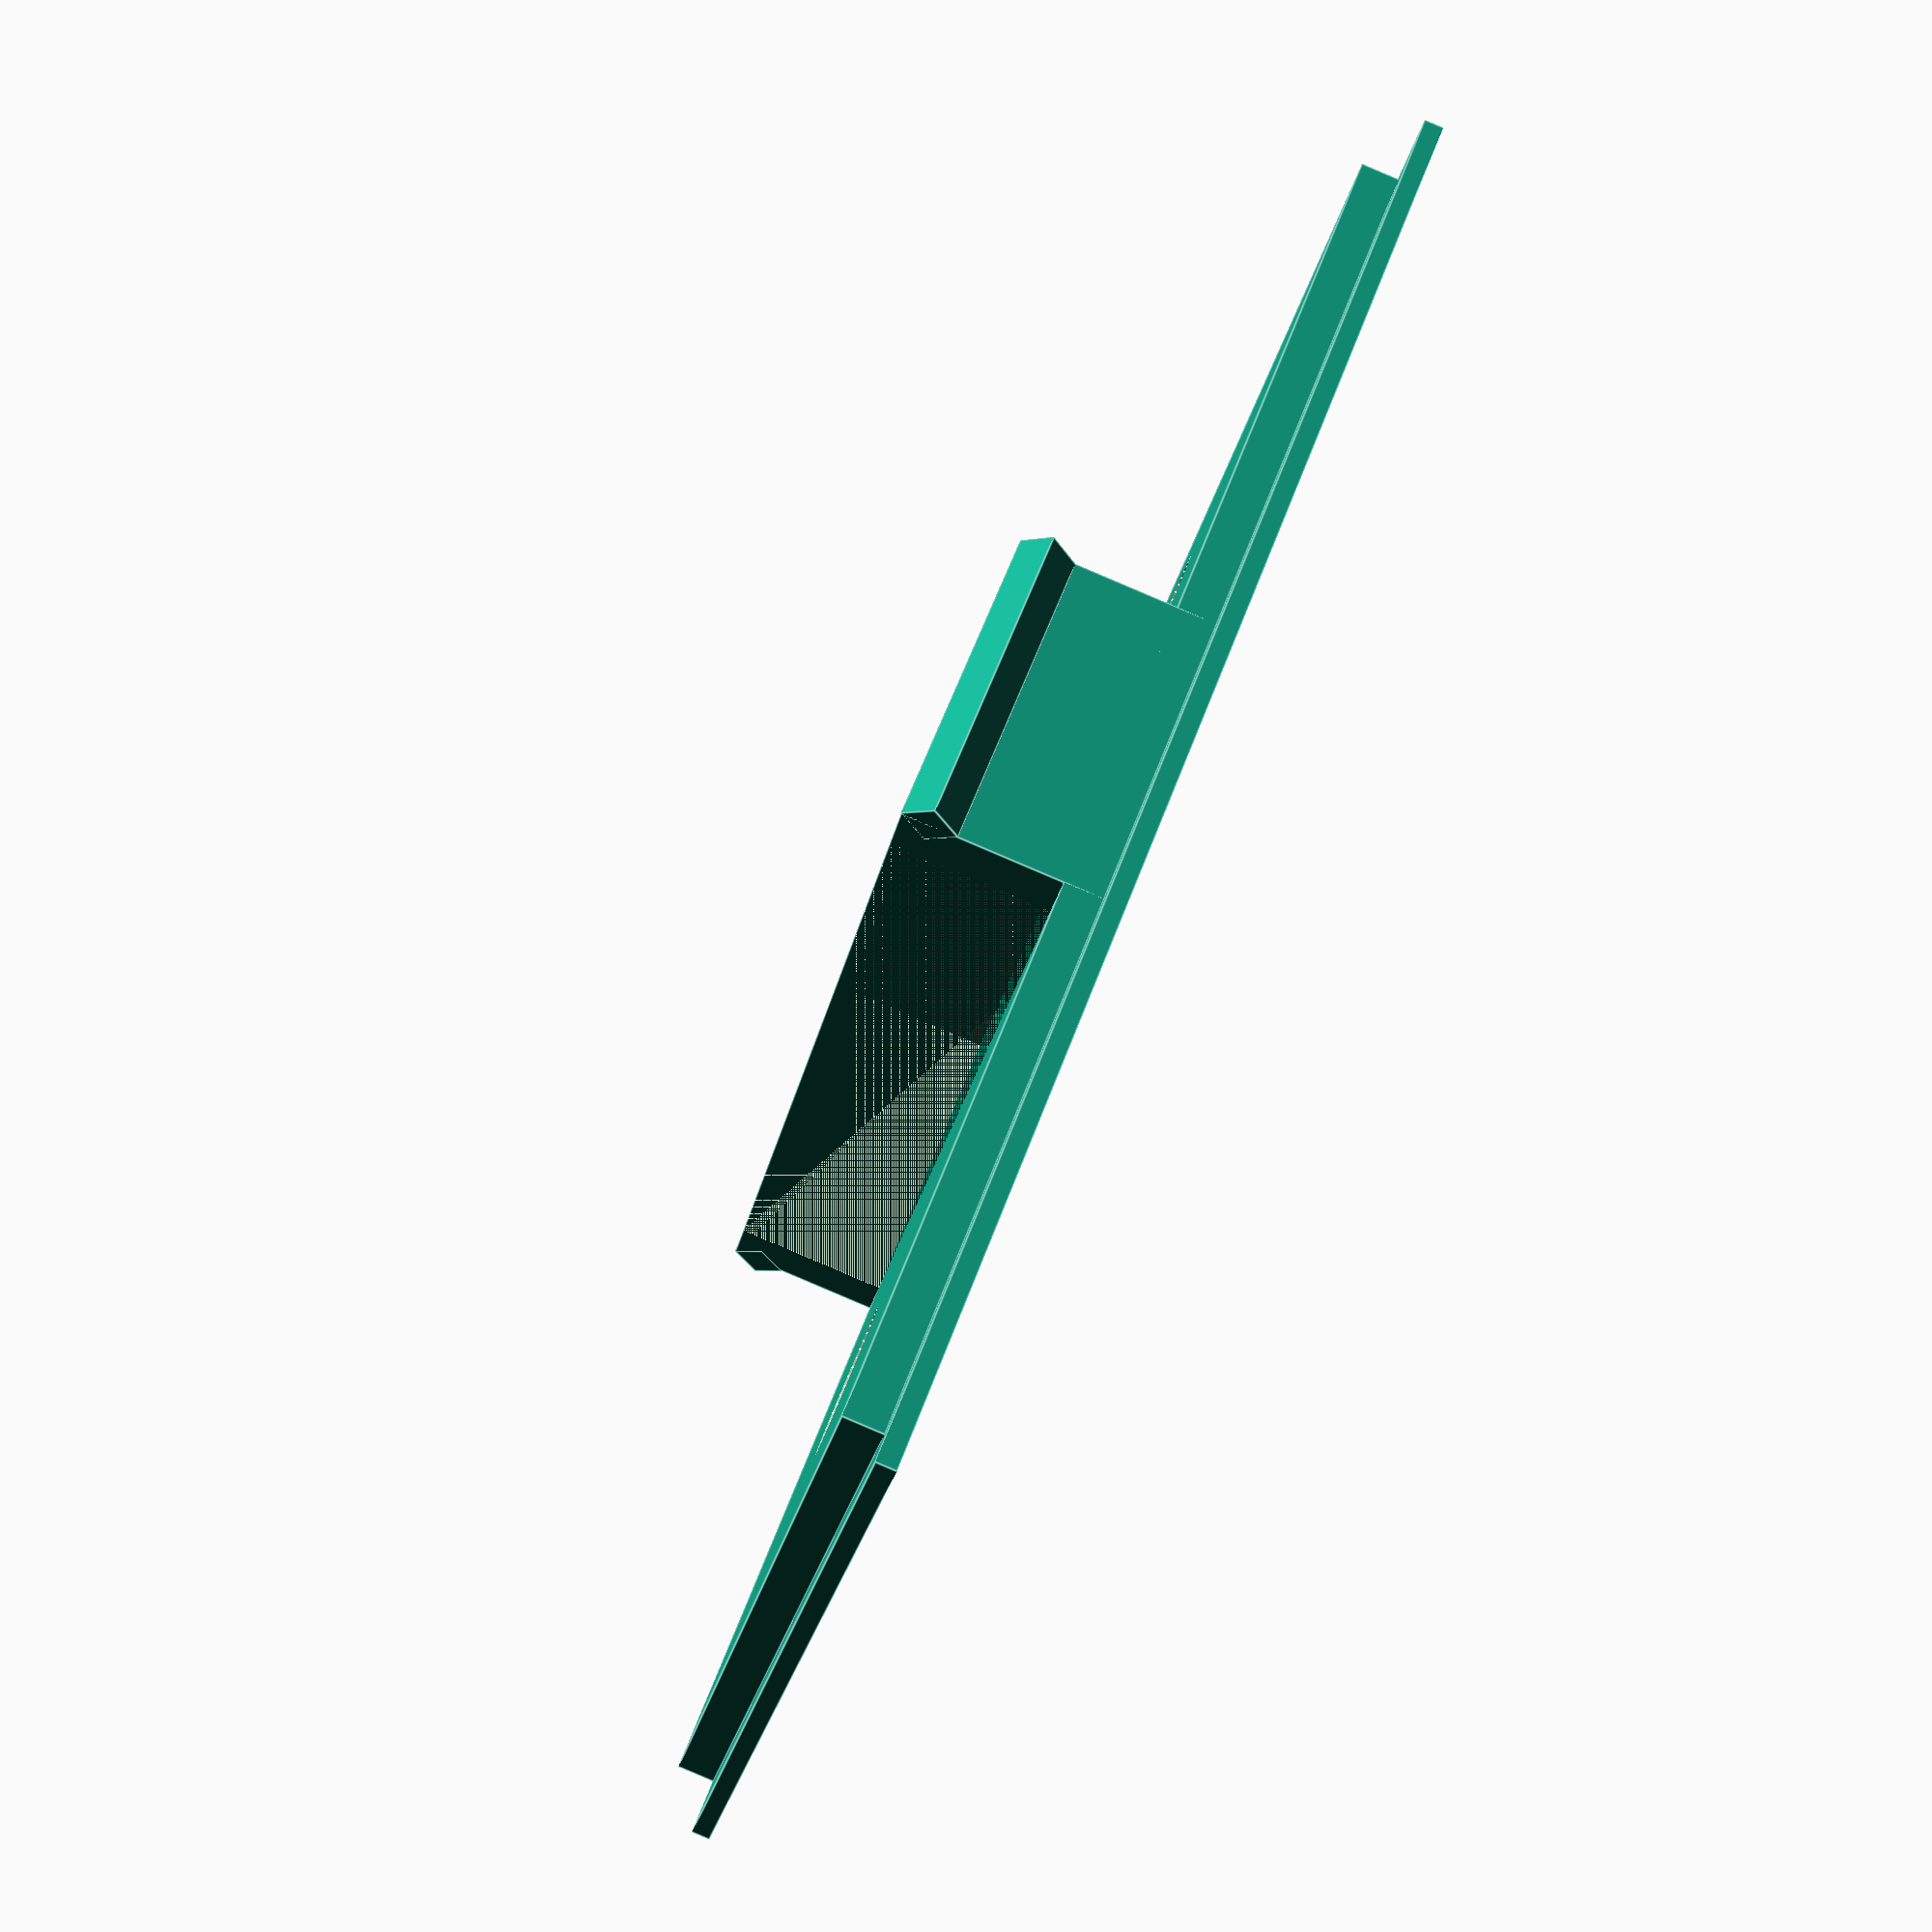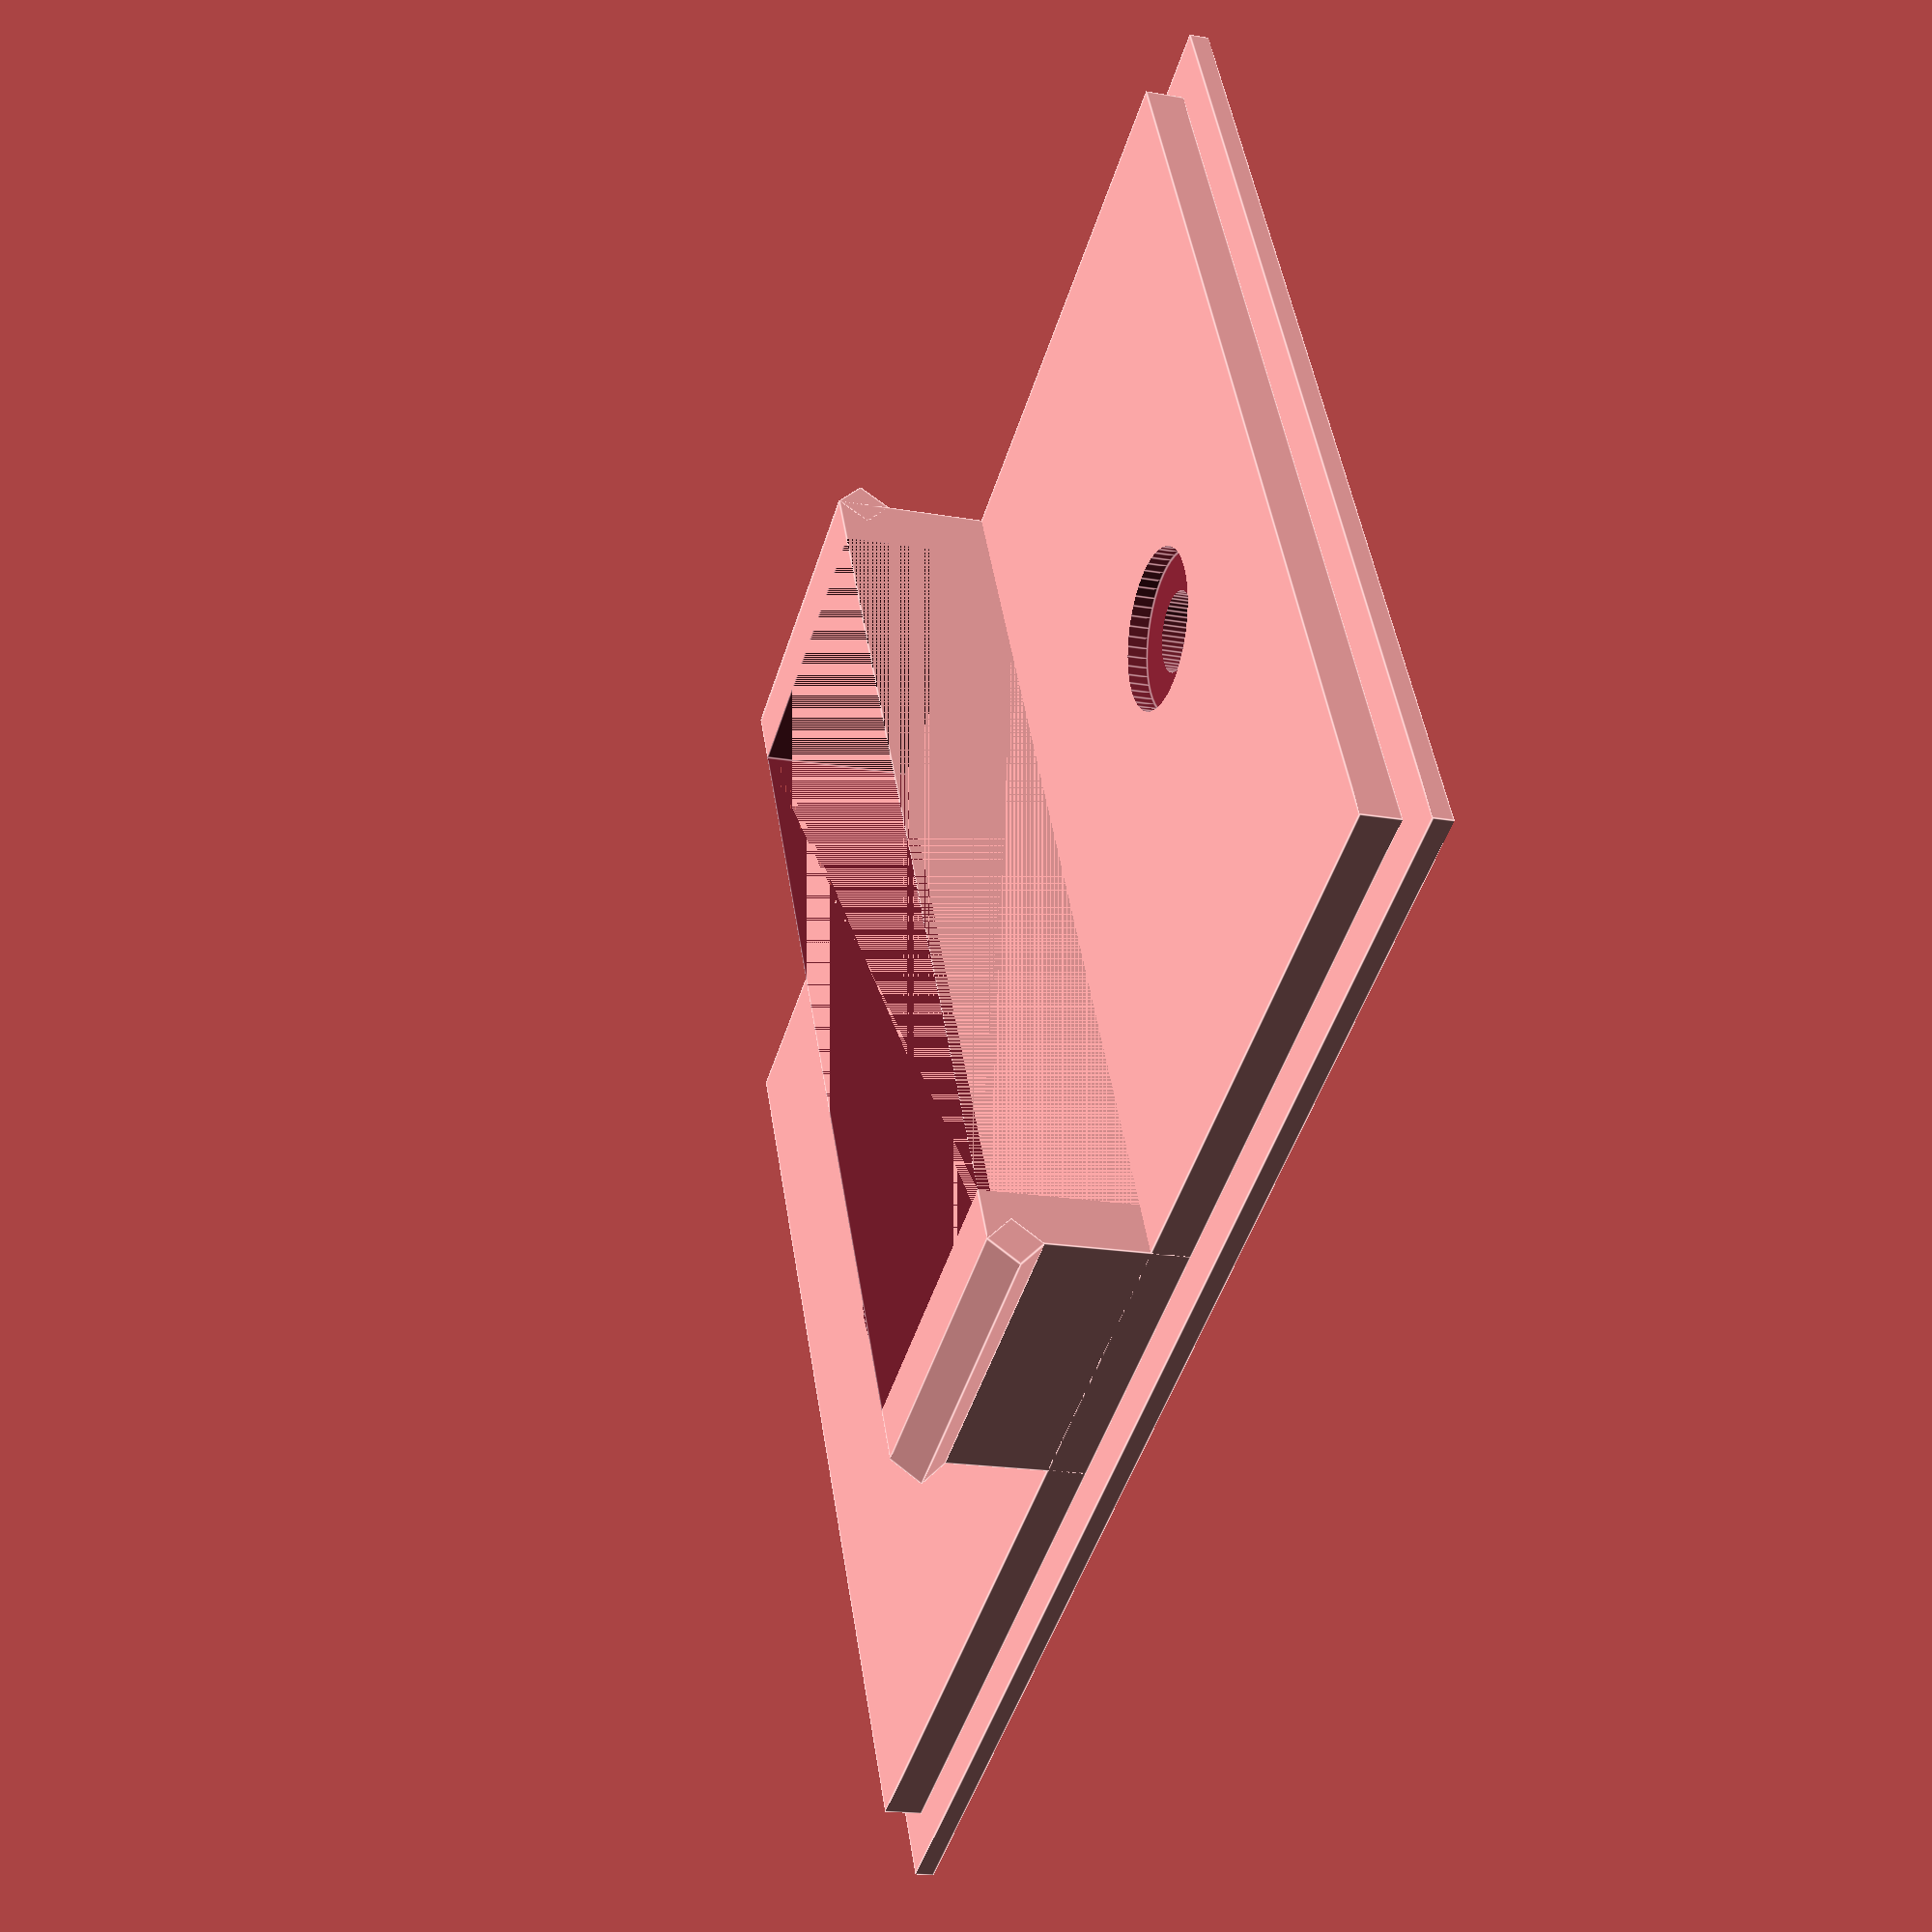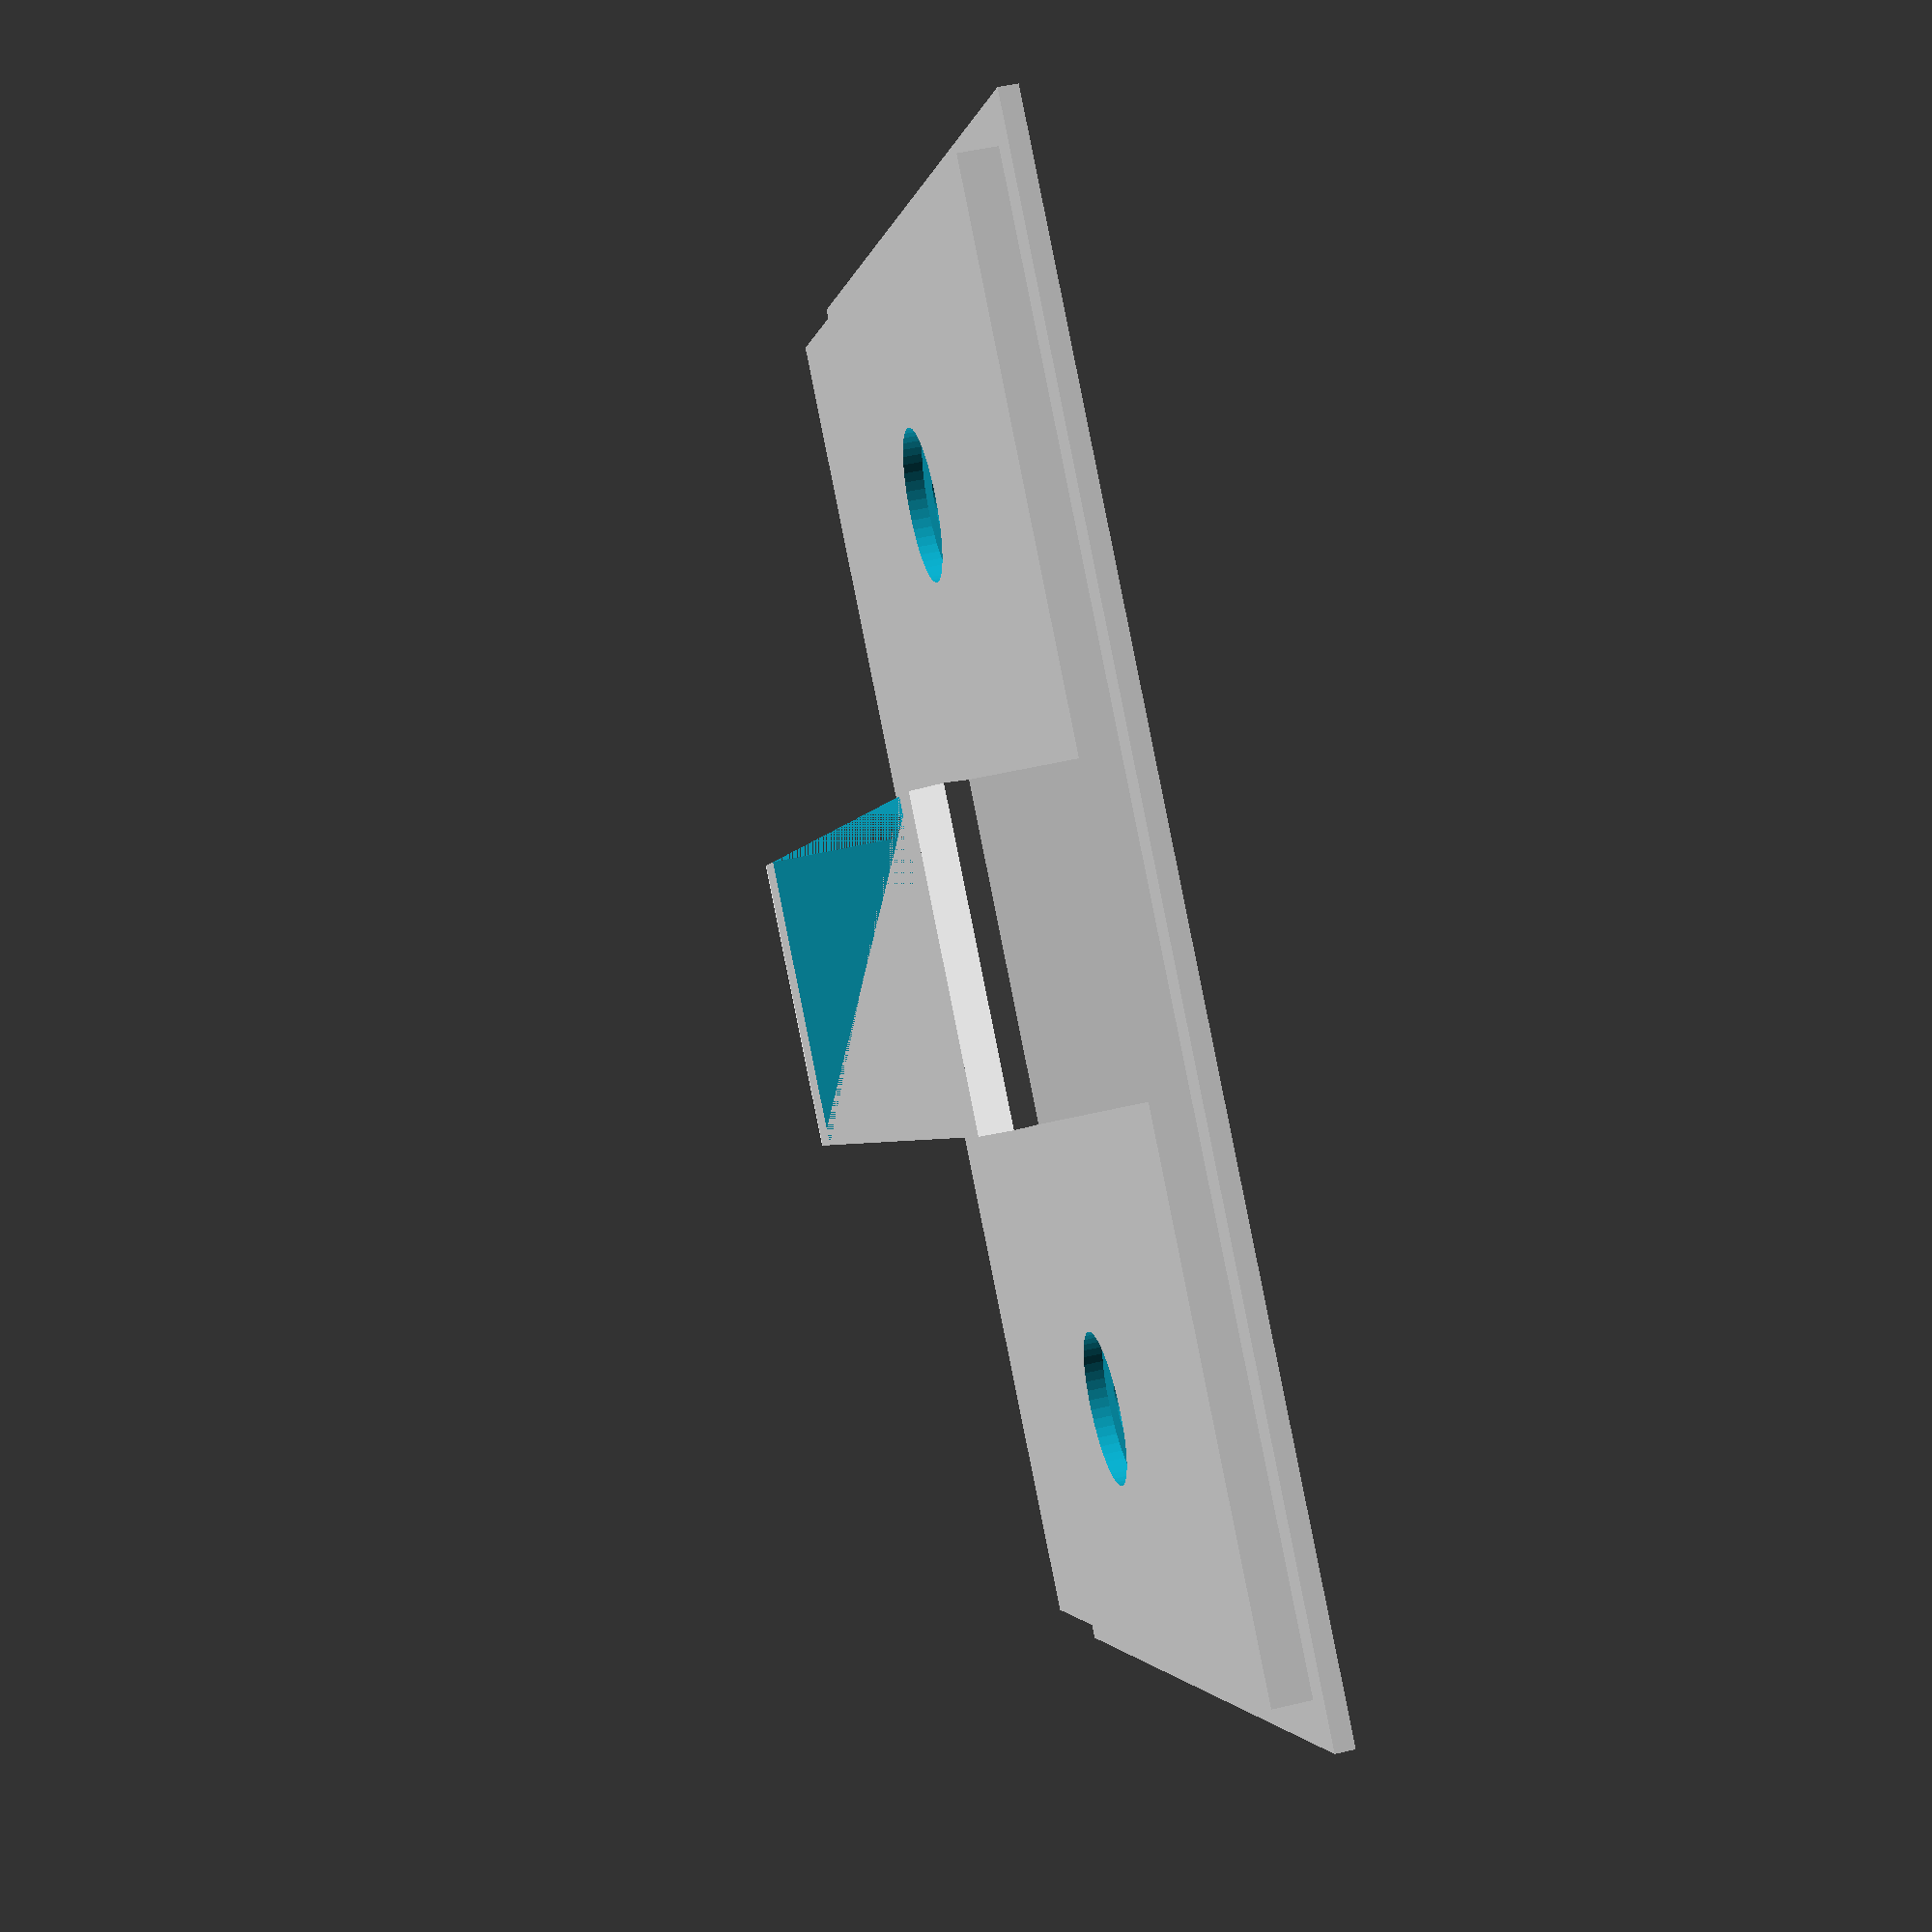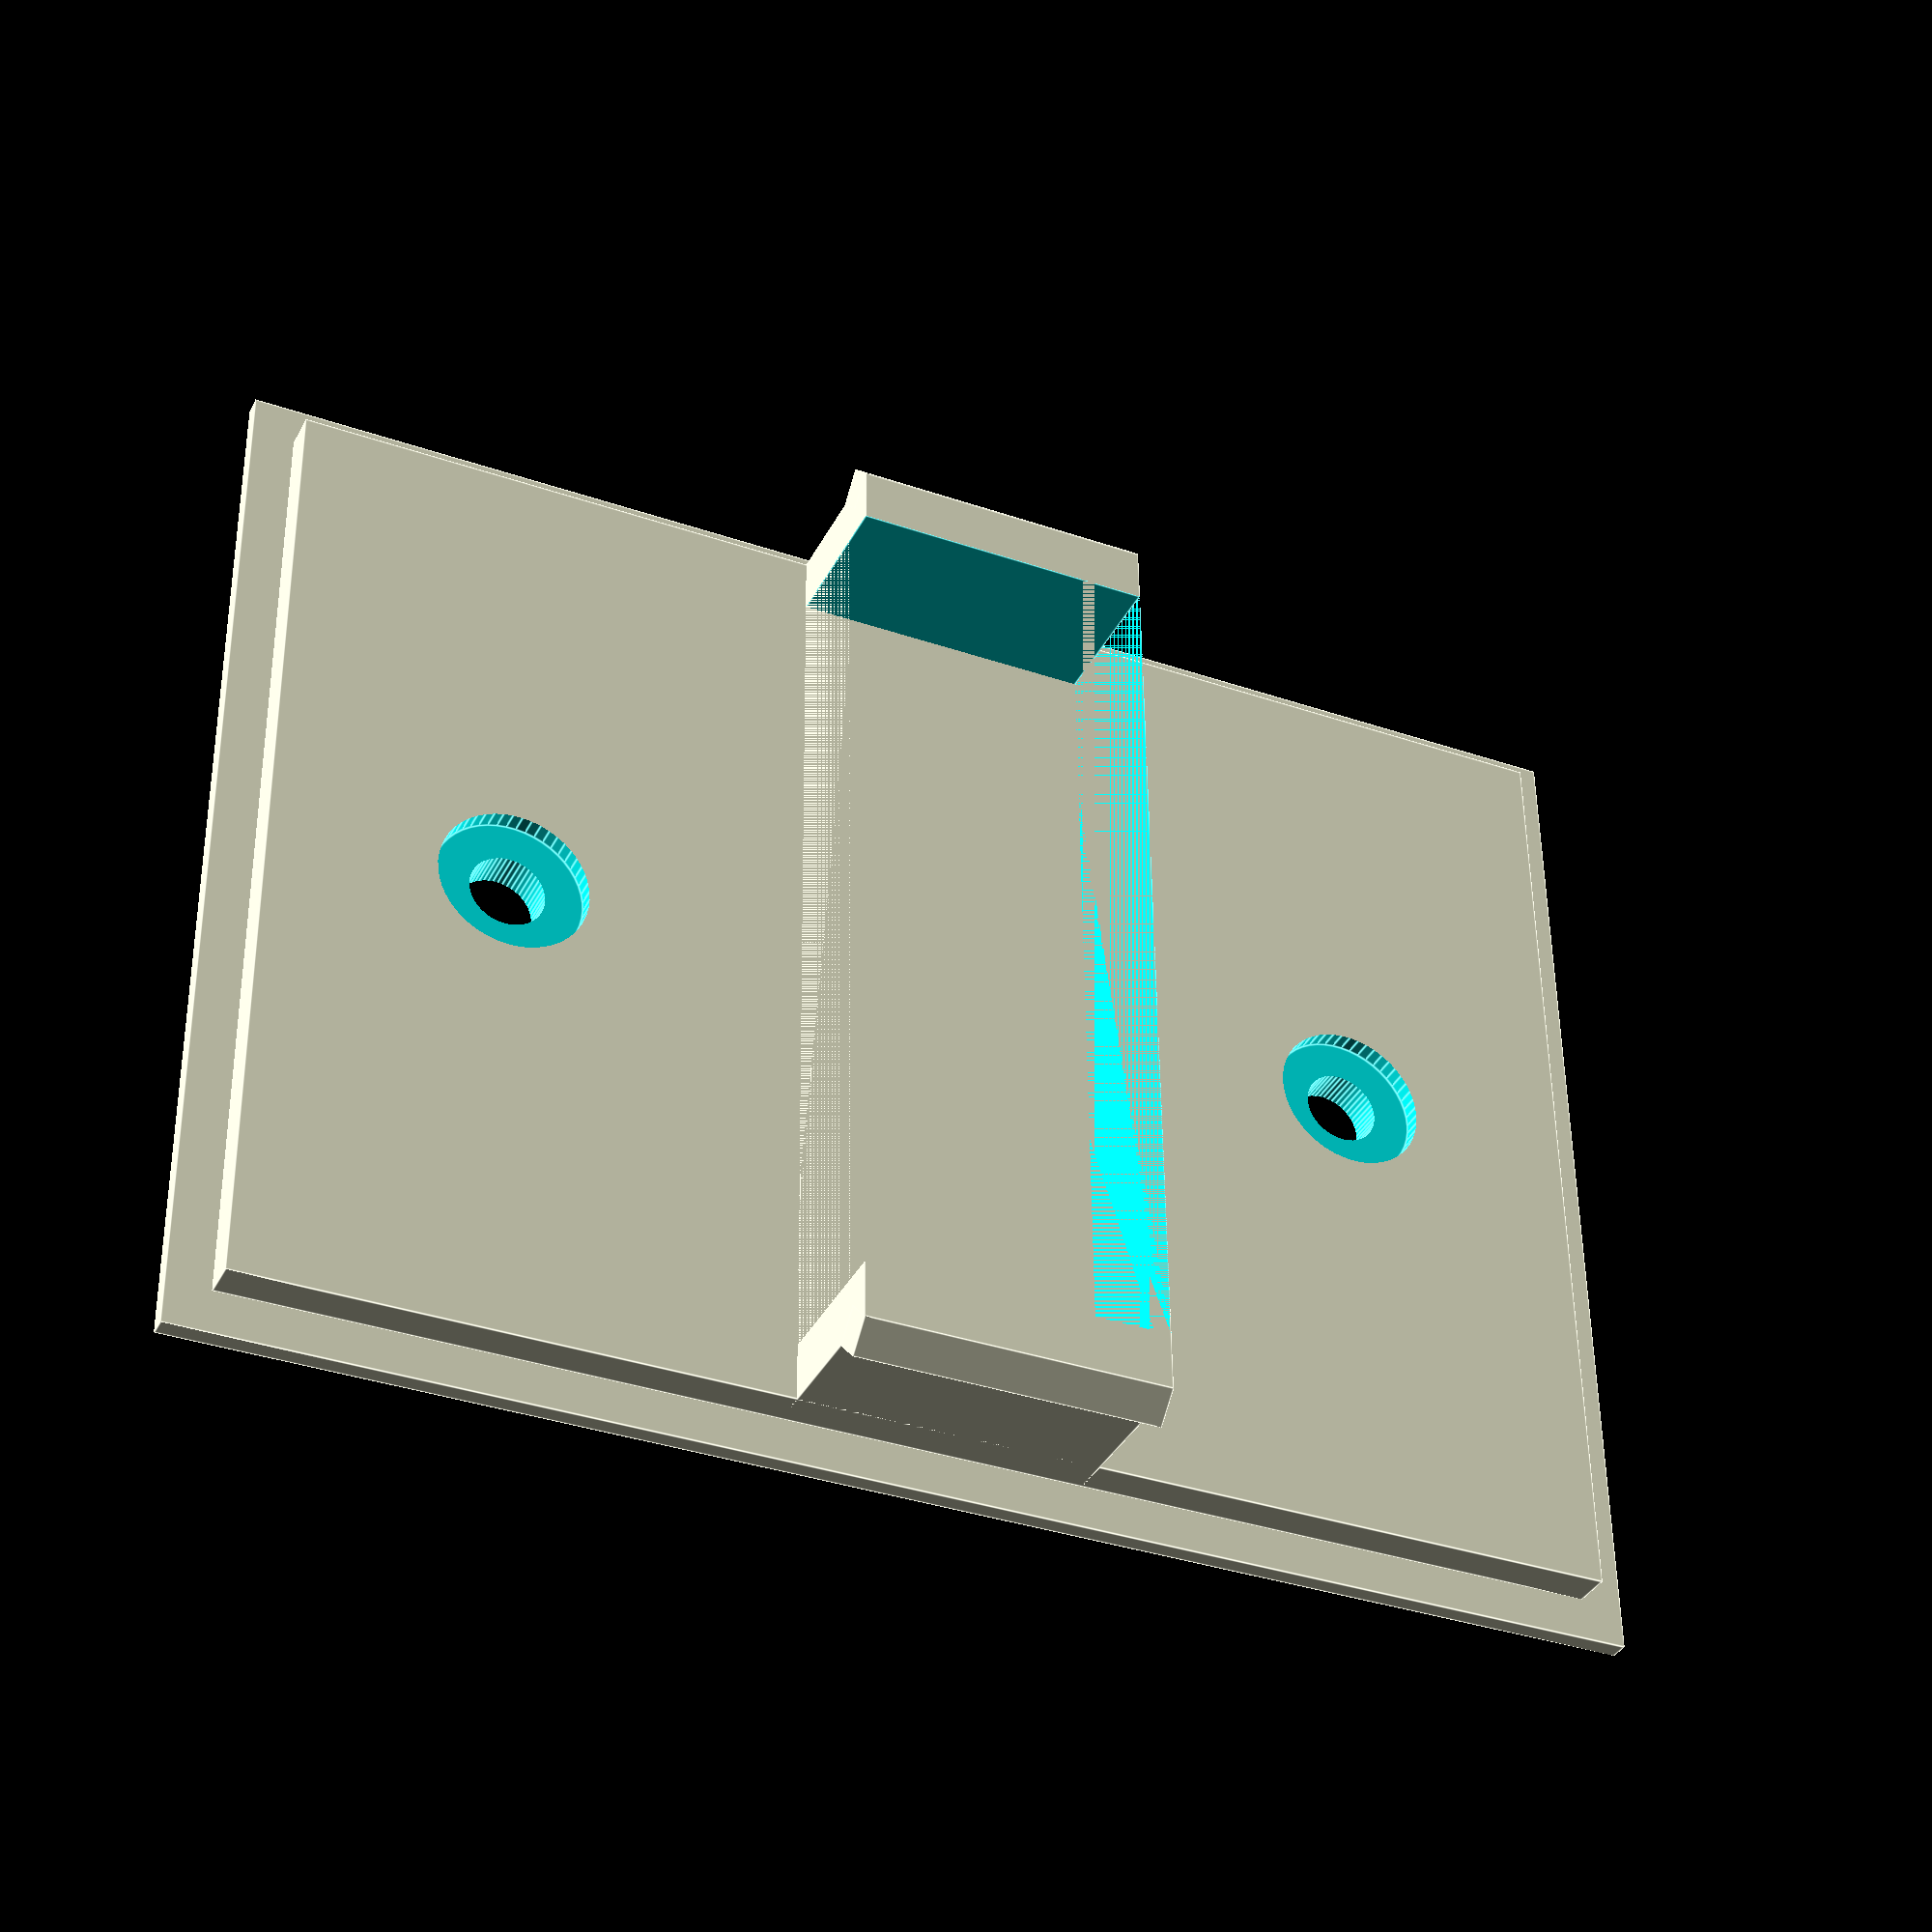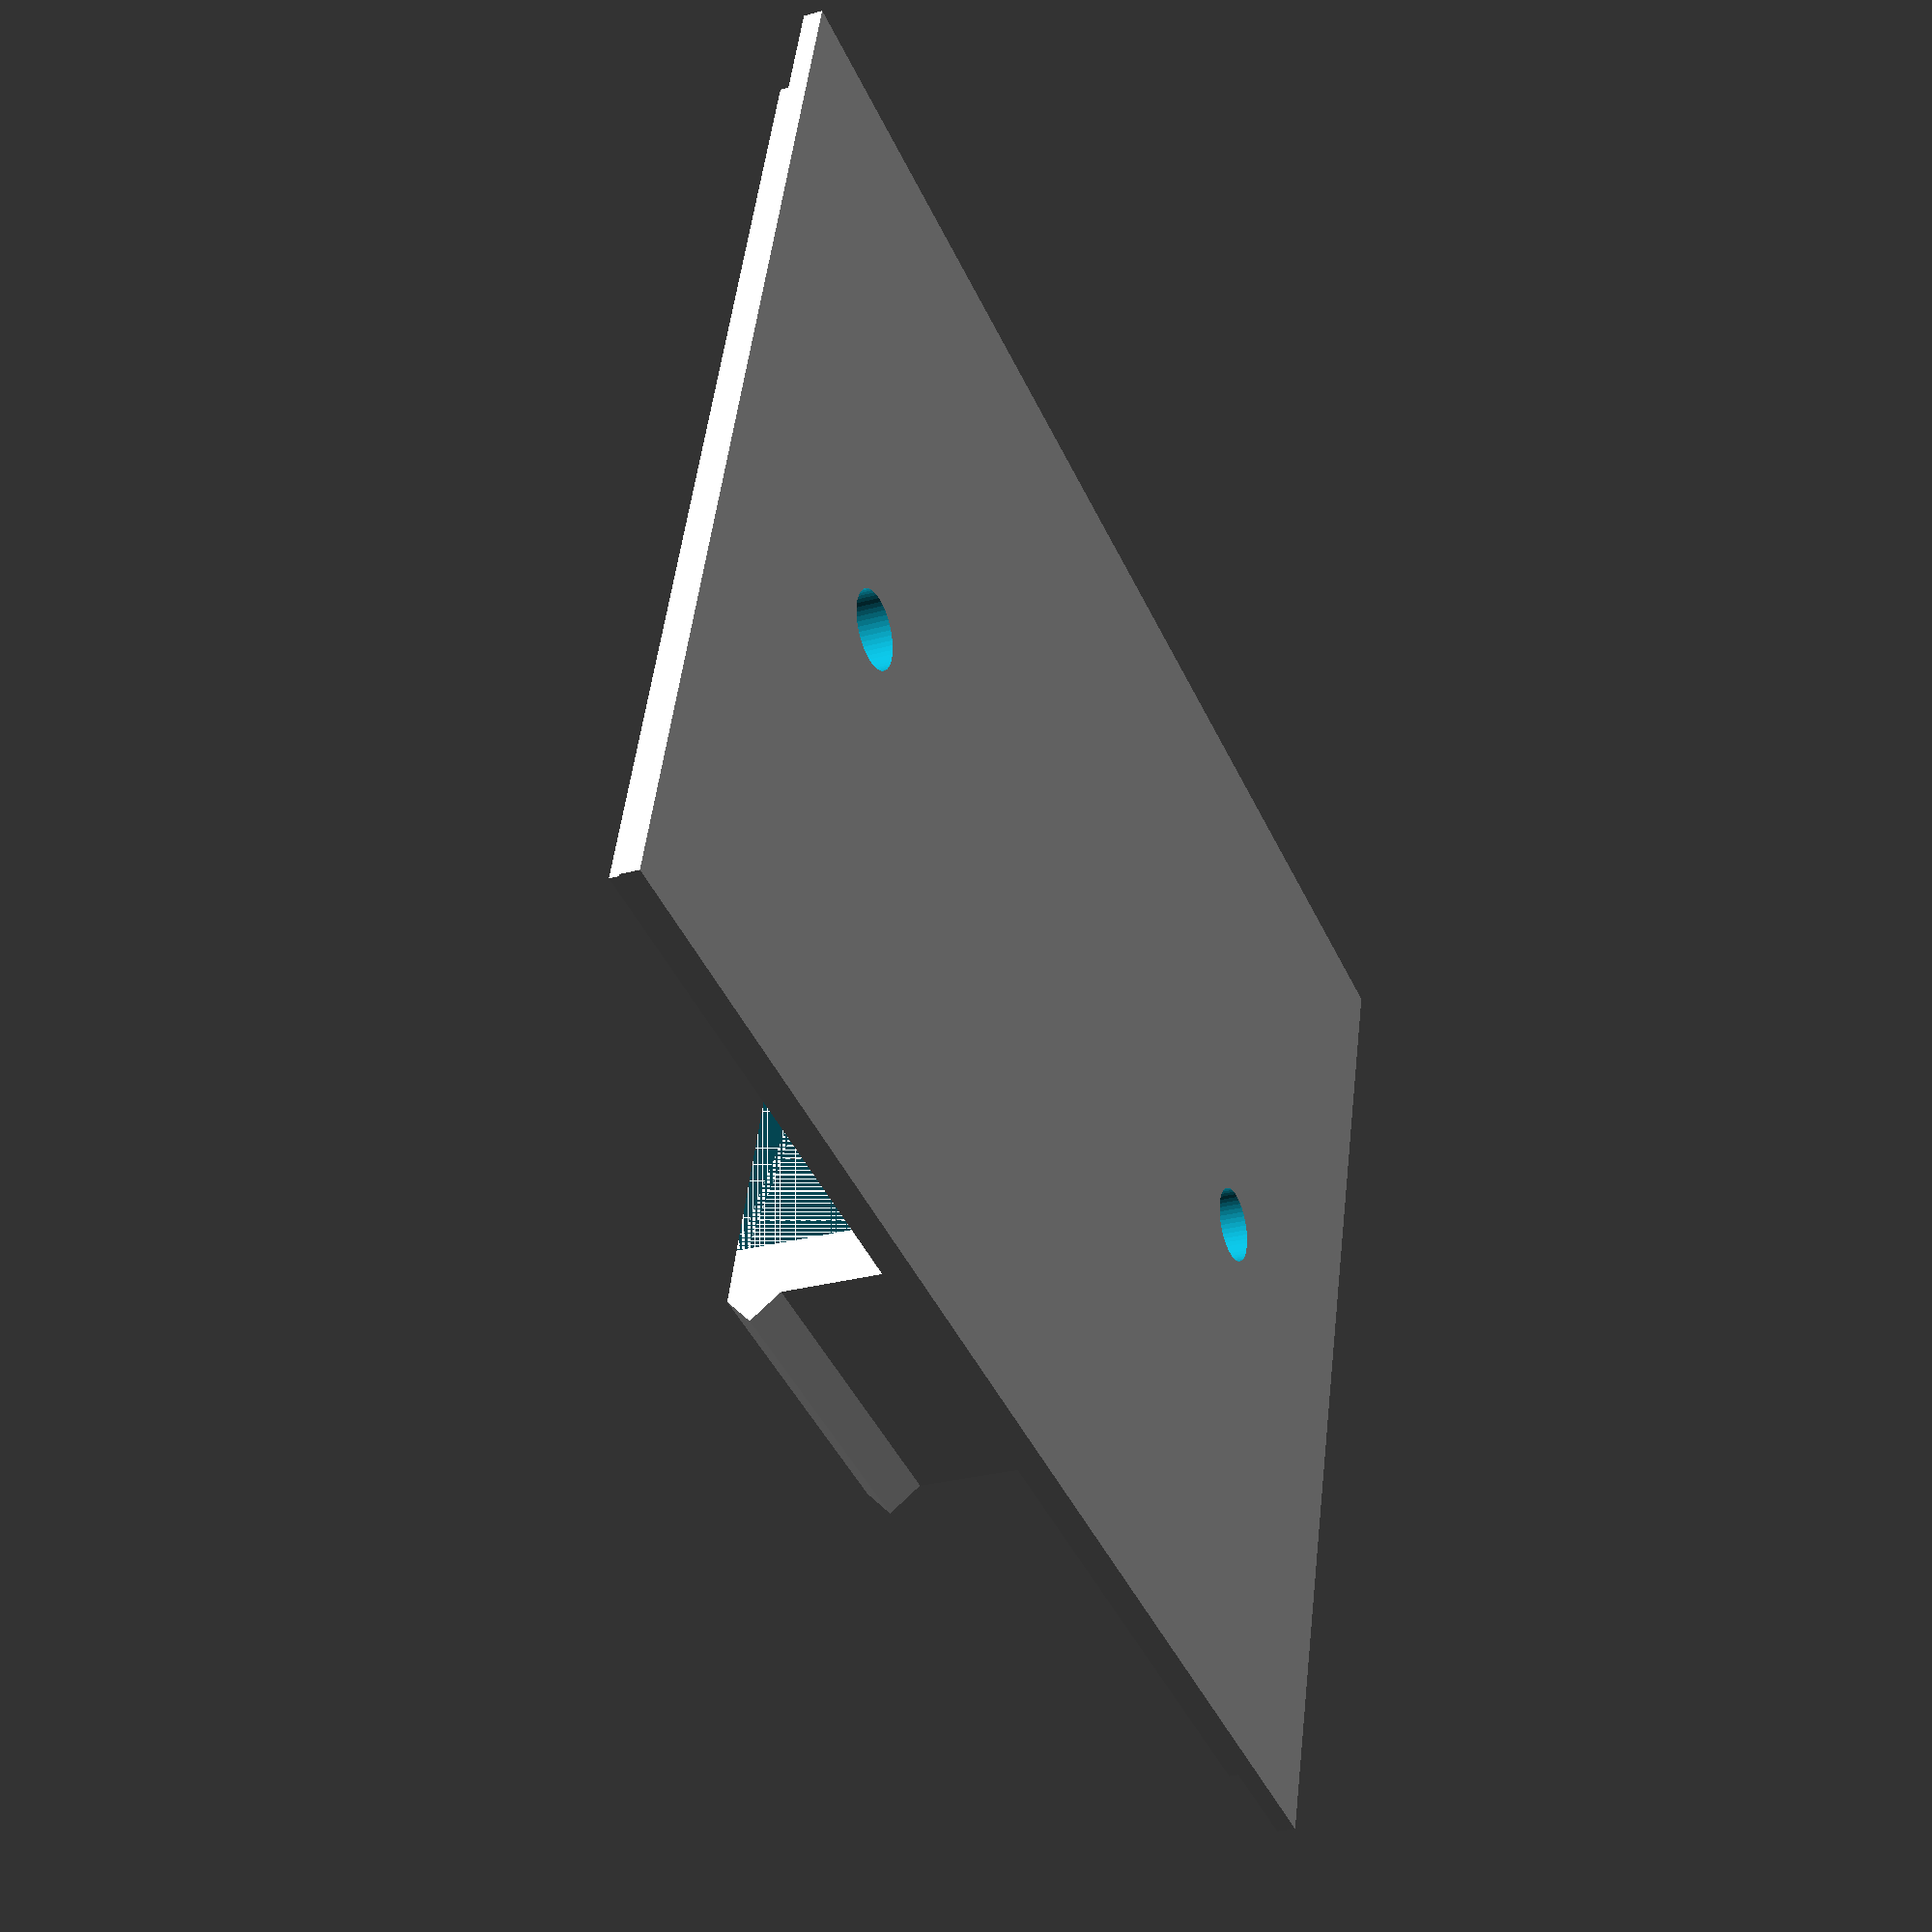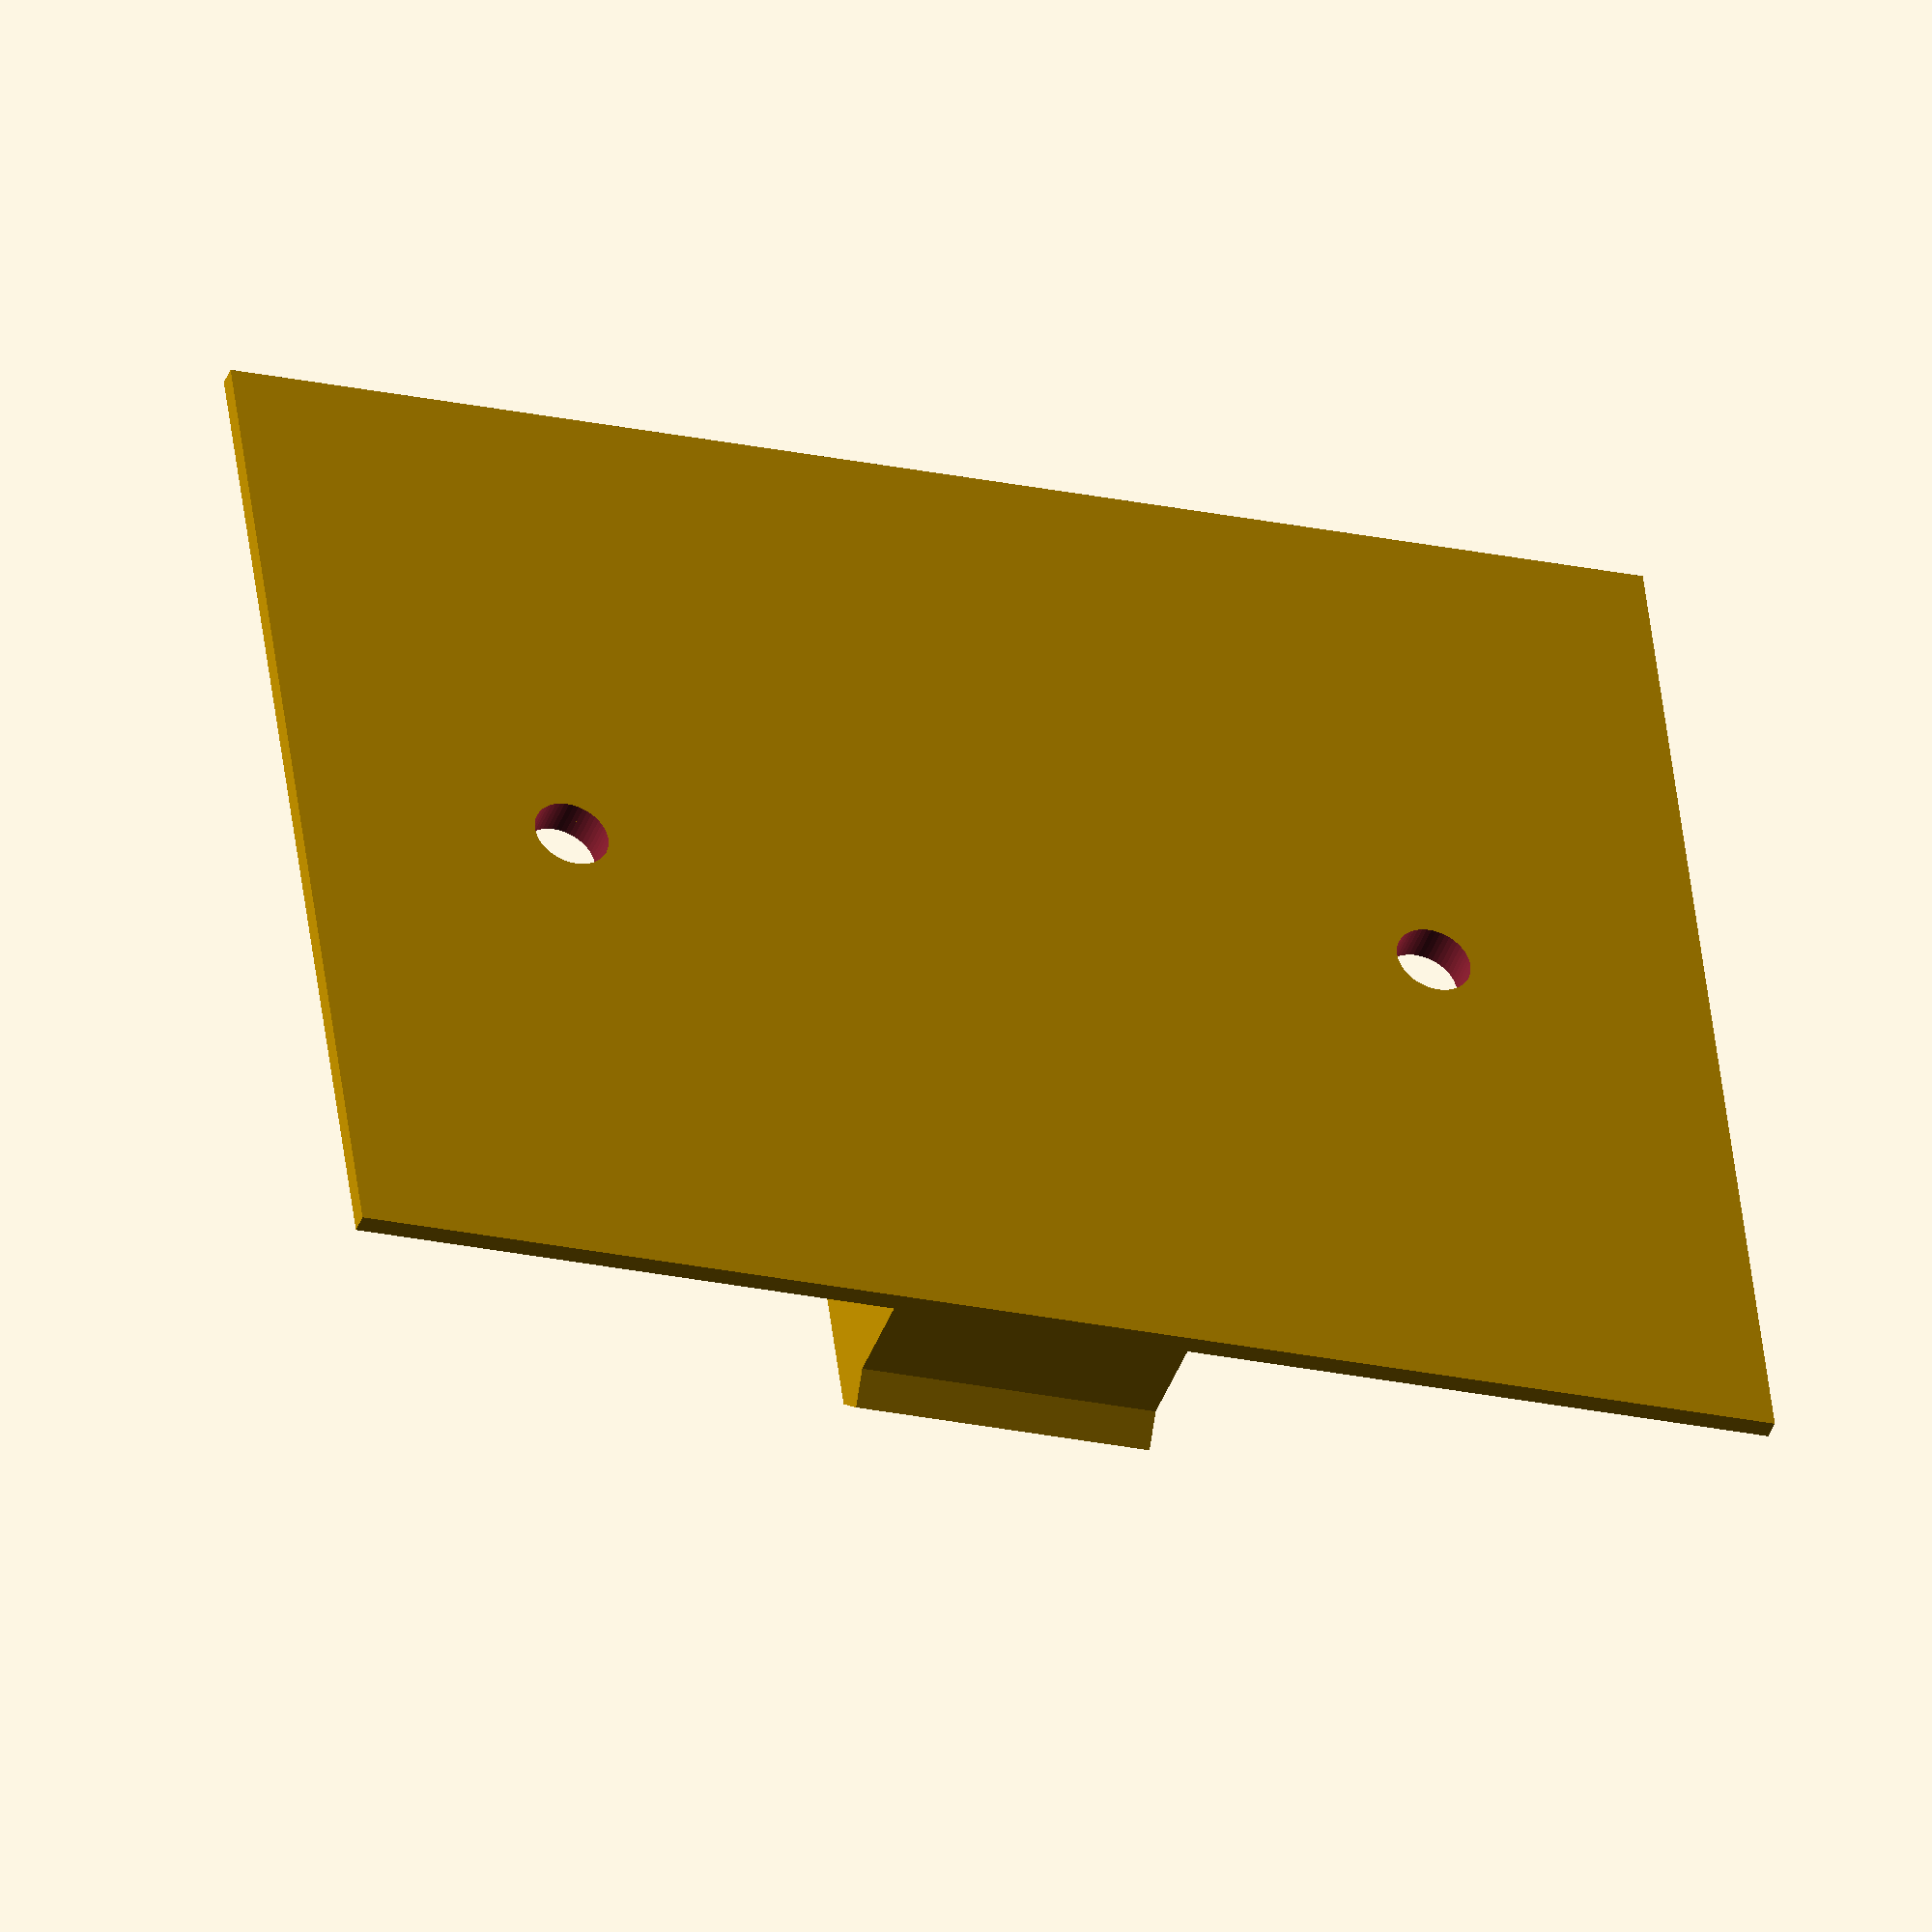
<openscad>
//Humidity sensor project box

$fn = 50;

/* Comment or uncomment the following lines to see each piece on its own
 * You can also add a translate() to one line to move the plate next to the
 * cover for viewing both.  I did it this way to export both as separate 
 * .stl files
 */
//cover();
wall_plate();

module wall_plate() {
    //Create the base platform with mounting holes
    difference() {
        union() {
            translate([0, 0, -1]) cube([77, 57, 1]);
            translate([2.25, 2.25, 0]) cube([72.5, 52.5, 2]);
        }
        translate([15, 28.5, -2]) cylinder(d=4, h=5);
        translate([62, 28.5, -2]) cylinder(d=4, h=5);
        
        translate([15, 28.5, 1]) cylinder(d=8, h=2);
        translate([62, 28.5, 1]) cylinder(d=8, h=2);
    }
    
    //Create the snap tab uprights
    difference() {
        translate([30.5, 2.25, 0]) cube([16, 52.5, 10]);
        
        translate([30.5, 5.25, 0]) cube([16, 46.5, 10]);
    }
    
    //Create the latches
    translate([30.5, 2.25, 7.2]) rotate([45, 0, 0]) cube([16, 2, 2]);
    translate([30.5, 54.75, 7.2]) rotate([45, 0, 0]) cube([16, 2, 2]);
}

module cover() {
    //Create the main vented box
    difference() {
        //Create the outer box layers
        union() {
            translate([2, 2, 0]) cube([73, 53, 49]);
            cube([77, 57, 33]);
        }
        //Hollow out the box
        translate([4, 4, 0]) cube([69, 49, 47]);
        translate([2, 2, 0]) cube([73, 53, 28]);
        
        //Create the latch reliefs
        translate([29.5, 2.25, 7.2]) rotate([45, 0, 0]) cube([18, 2, 2]);
        translate([29.5, 54.75, 7.2]) rotate([45, 0, 0]) cube([18, 2, 2]);
        
        //Add the horizontal vent slots to the top layer
        translate([5, 2, 28]) cube([2, 53, 18]);
        translate([10, 2, 28]) cube([2, 53, 18]);
        translate([15, 2, 28]) cube([2, 53, 18]);
        translate([20, 2, 28]) cube([2, 53, 18]);
        translate([25, 2, 28]) cube([2, 53, 18]);
        translate([30, 2, 28]) cube([2, 53, 18]);
        translate([35, 2, 28]) cube([2, 53, 18]);
        translate([40, 2, 28]) cube([2, 53, 18]);
        translate([45, 2, 28]) cube([2, 53, 18]);
        translate([50, 2, 28]) cube([2, 53, 18]);
        translate([55, 2, 28]) cube([2, 53, 18]);
        translate([60, 2, 28]) cube([2, 53, 18]);
        translate([65, 2, 28]) cube([2, 53, 18]);
        translate([70, 2, 28]) cube([2, 53, 18]);
        //Add the vertical vent slots to the top layer
        translate([2, 5, 28]) cube([73, 2, 18]);
        translate([2, 10, 28]) cube([73, 2, 18]);
        translate([2, 15, 28]) cube([73, 2, 18]);
        translate([2, 20, 28]) cube([73, 2, 18]);
        translate([2, 25, 28]) cube([73, 2, 18]);
        translate([2, 30, 28]) cube([73, 2, 18]);
        translate([2, 35, 28]) cube([73, 2, 18]);
        translate([2, 40, 28]) cube([73, 2, 18]);
        translate([2, 45, 28]) cube([73, 2, 18]);
        translate([2, 50, 28]) cube([73, 2, 18]);
    }

    //Create the battery case holder
    difference() {
        translate([2, 7.75, 2]) cube([73, 41.5, 22.5]);
        
        translate([8.75, 7.75, 2]) cube([60, 41.5, 22.5]);
        translate([3.75, 11, 2]) cube([69.25, 34.25, 18.3]);
        
        translate([2, 20, 0]) cube([10, 16.5, 25]);
        
    }

    //Create the mounting tabs for the PCB
    difference() {    
        translate([15, 2, 23]) cube([52.75, 55, 5]);
        
        translate([19.5, 6.5, 23]) cube([43.75, 44, 5]);
        translate([22, 2, 23]) cube([38.75, 55, 5]);
        translate([14, 9.5, 23]) cube([54.75, 38, 5]);
        
        translate([18.5, 5.5, 23]) cylinder(d=1, h=5);
        translate([64, 5.5, 23]) cylinder(d=1, h=5);
        translate([18.5, 51.5, 23]) cylinder(d=1, h=5);
        translate([64, 51.5, 23]) cylinder(d=1, h=5);
    }
}
</openscad>
<views>
elev=89.6 azim=151.7 roll=67.0 proj=p view=edges
elev=18.5 azim=333.0 roll=71.1 proj=p view=edges
elev=311.3 azim=219.7 roll=75.1 proj=p view=solid
elev=216.8 azim=179.3 roll=204.6 proj=p view=edges
elev=26.3 azim=164.1 roll=114.4 proj=p view=wireframe
elev=222.8 azim=7.2 roll=19.8 proj=o view=wireframe
</views>
